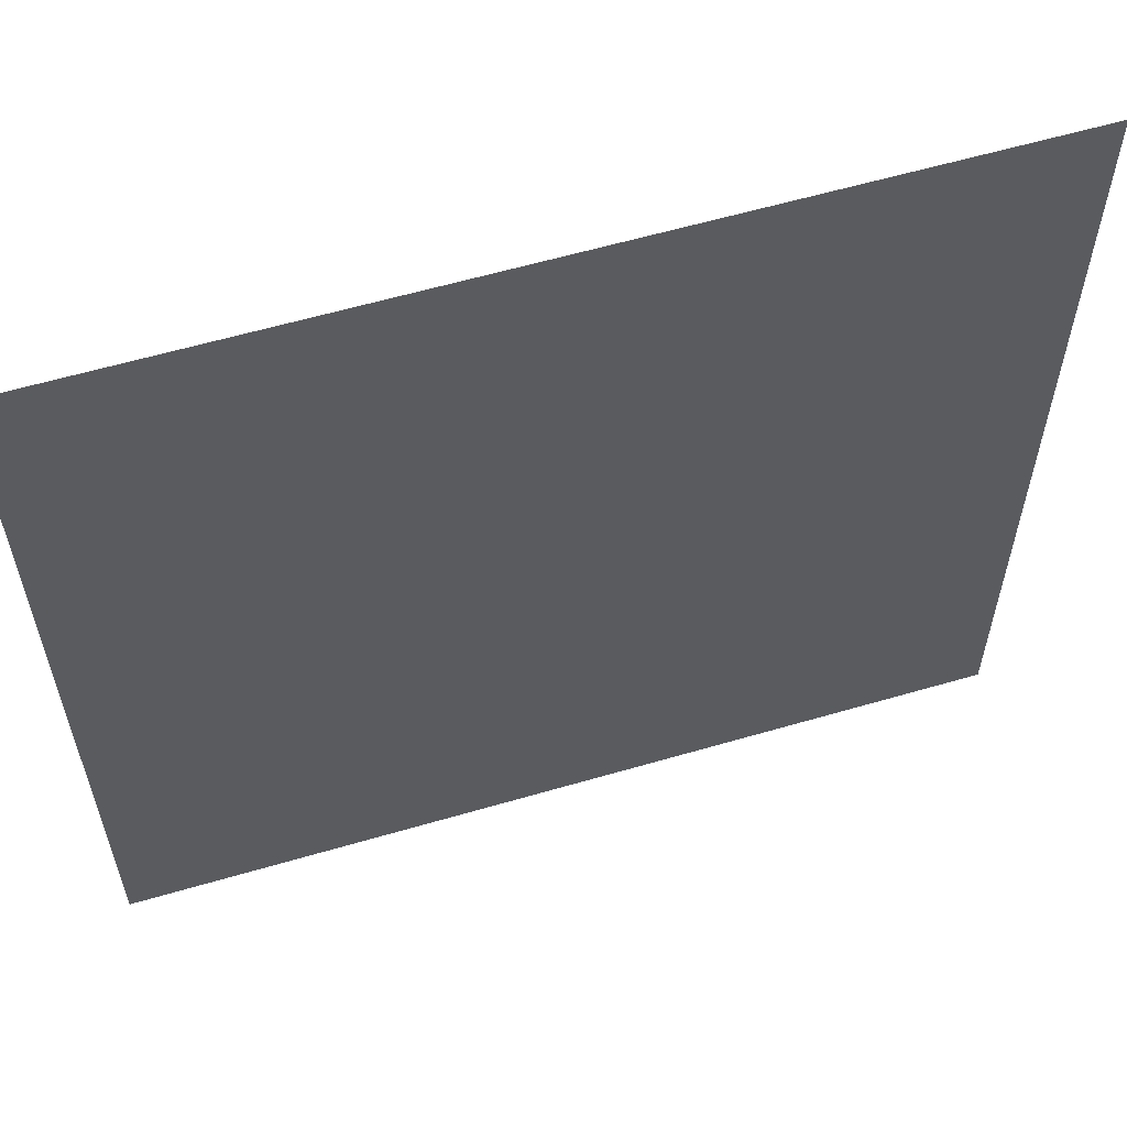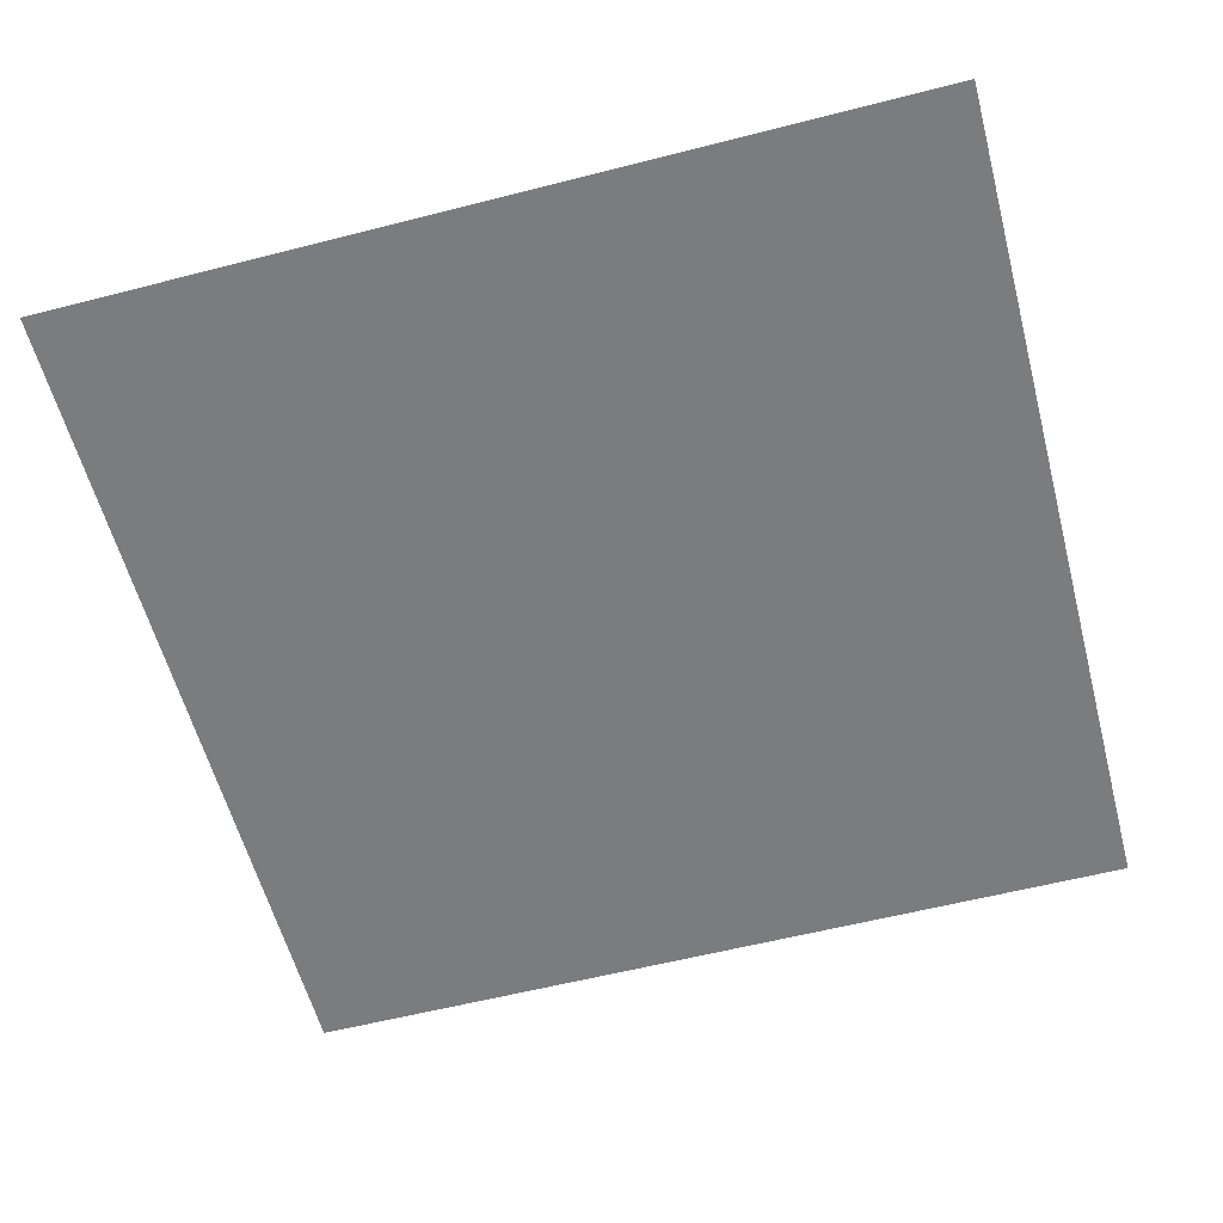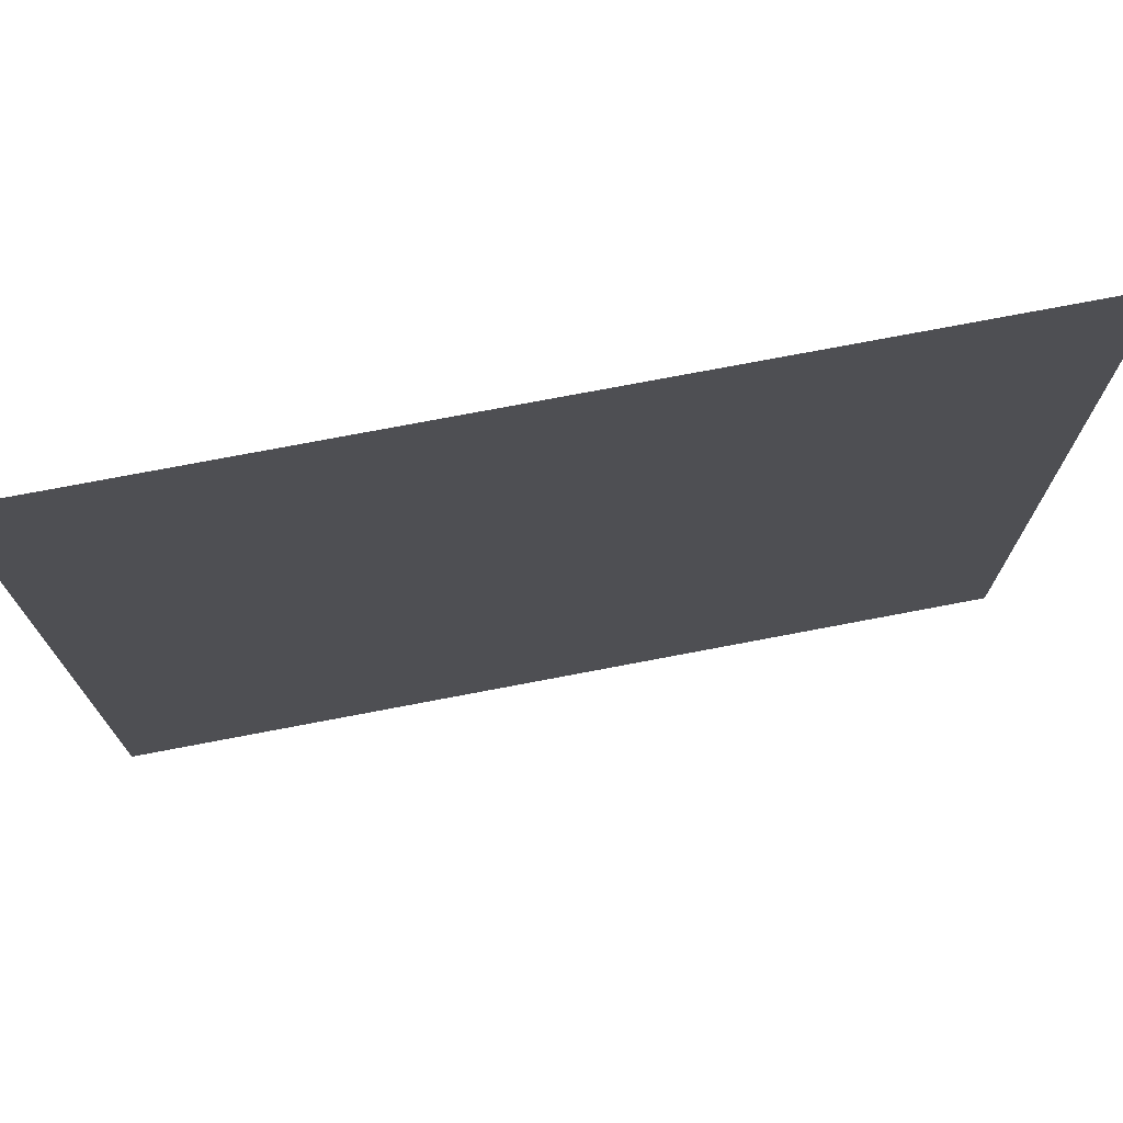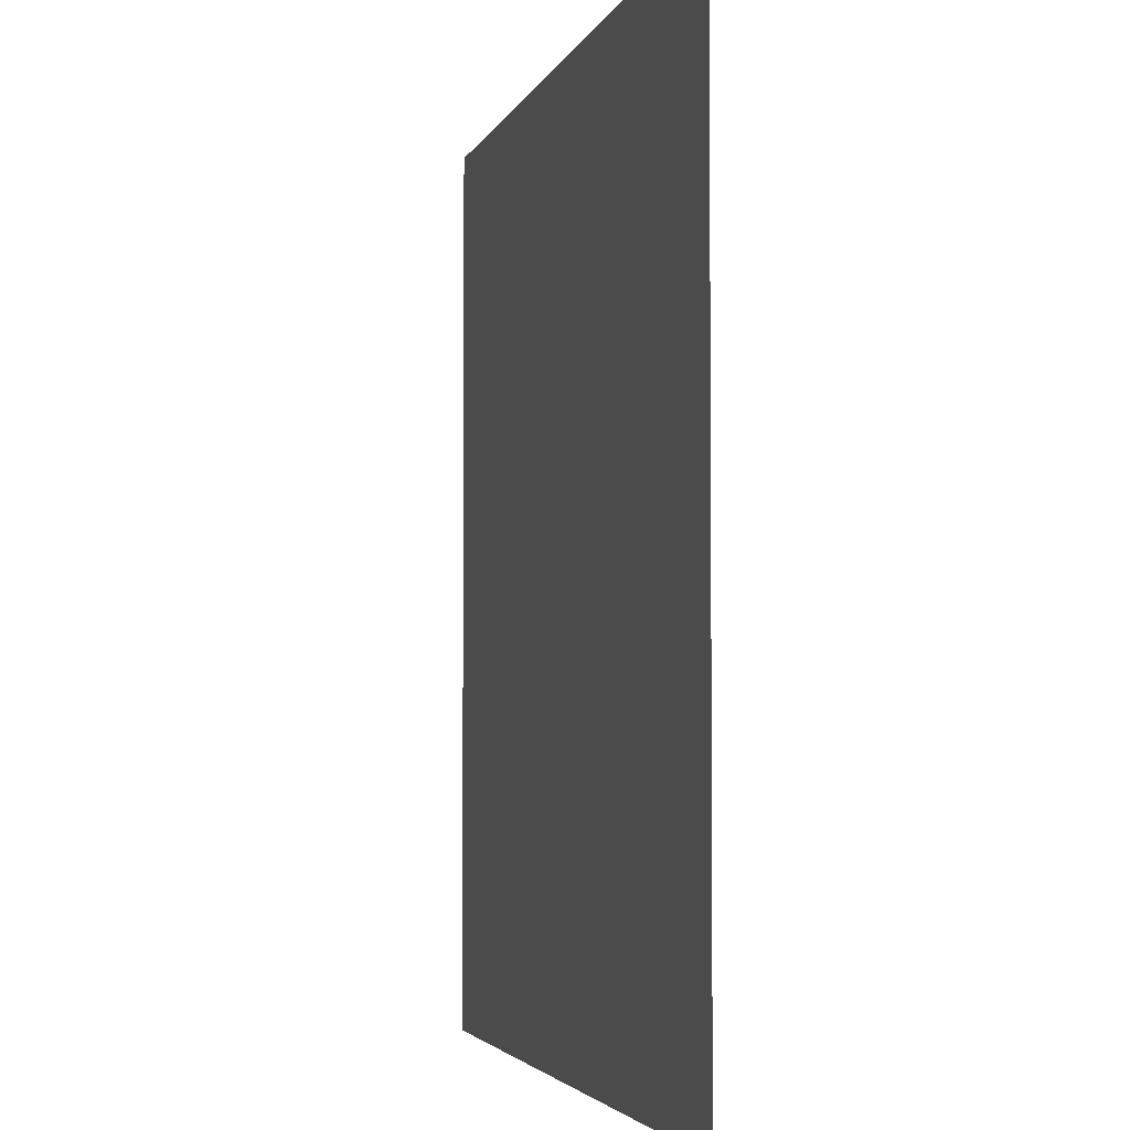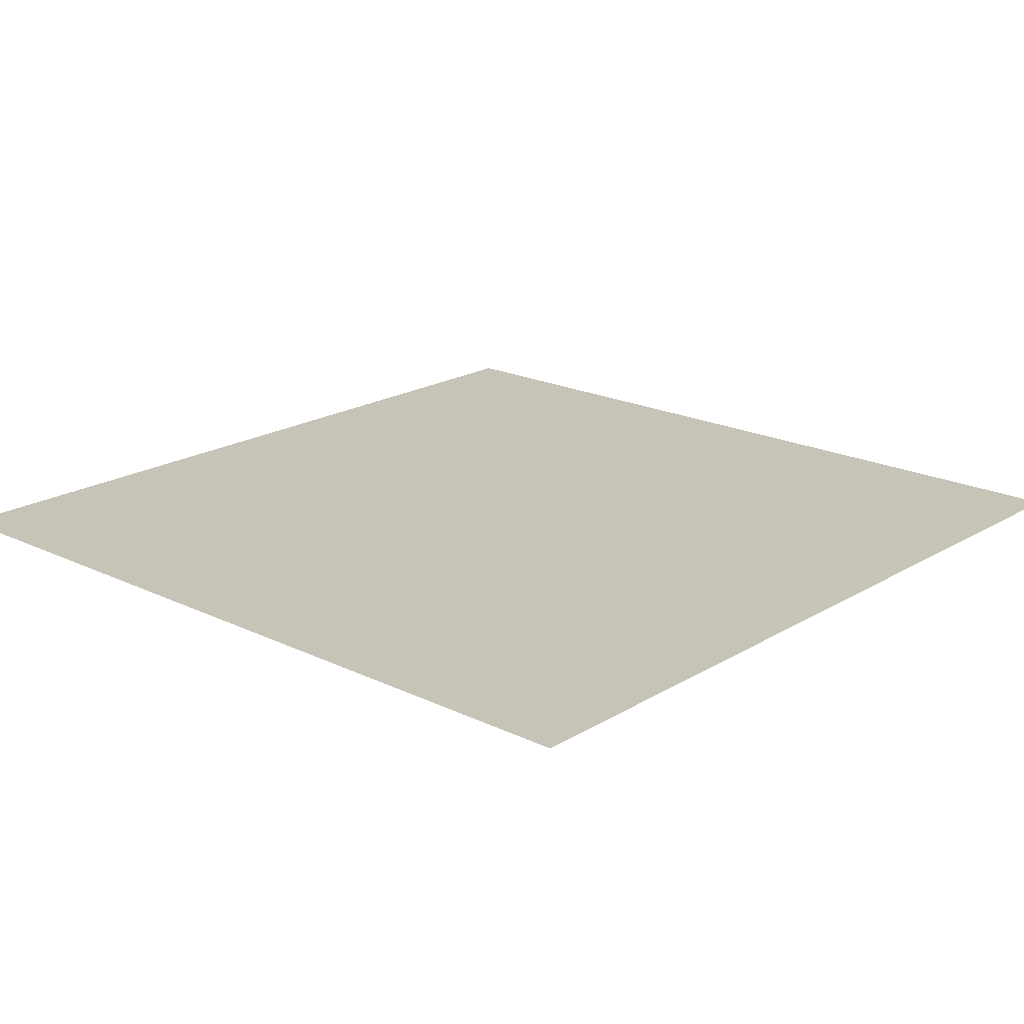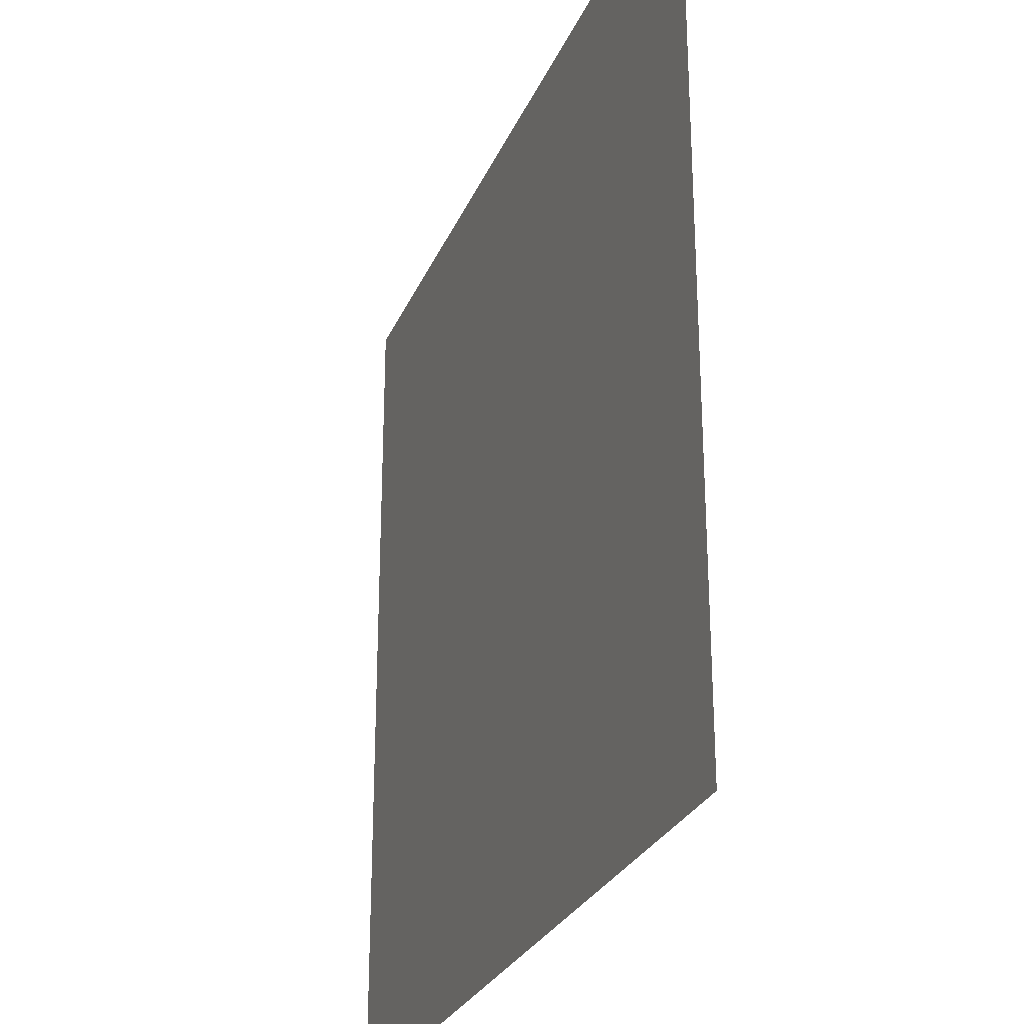
<metadata>
{"format":"obj","ext":"obj","renderer":"f3d","projection":"perspective","resolution":1024,"background":"white","views":[{"elev":59.7,"azim":-16.7,"up":"+Y"},{"elev":-58.6,"azim":14.8,"up":"+Z"},{"elev":74.6,"azim":-10.8,"up":"+Y"},{"elev":-3.4,"azim":76.5,"up":"+Y"},{"elev":19.6,"azim":-48.1,"up":"+Z"},{"elev":-27.3,"azim":70.4,"up":"+Y"}]}
</metadata>
<code>
o AlarmClockButton_1_AlarmClockButton_1_1_GeomSubset_0
v -0.0005 -0.01752 -0.3588
v 0.0005 -0.01752 -0.3588
v -0.0005 -0.01653 -0.3588
v 0.0005 -0.01653 -0.3588
v -0.0005 -0.01752 -0.3588
v 0.0005 -0.01752 -0.3588
v -0.0005 -0.01653 -0.3588
v 0.0005 -0.01653 -0.3588
v -0.0005 -0.01752 -0.3588
v 0.0005 -0.01752 -0.3588
v -0.0005 -0.01653 -0.3588
v 0.0005 -0.01653 -0.3588
v -0.0005 -0.01752 -0.3588
v 0.0005 -0.01752 -0.3588
v -0.0005 -0.01653 -0.3588
v 0.0005 -0.01653 -0.3588
v -0.0005 -0.01752 -0.3588
v 0.0005 -0.01752 -0.3588
v -0.0005 -0.01653 -0.3588
v 0.0005 -0.01653 -0.3588
v -0.009763 0.000696 0.0745
v -0.009763 0.000341 0.07563
v -0.009763 -0.000846 0.07463
v -0.009763 -0.00071 0.07618
v -0.009763 -0.001841 0.07582
v -0.009763 -0.002389 0.07477
v -0.009763 -0.002033 0.07364
v -0.009763 -0.000982 0.07309
v -0.009763 0.000148 0.07345
v 0.009763 0.000696 0.0745
v 0.009763 -0.000846 0.07463
v 0.009763 0.000341 0.07563
v 0.009763 -0.00071 0.07618
v 0.009763 -0.001841 0.07582
v 0.009763 -0.002389 0.07477
v 0.009763 -0.002033 0.07364
v 0.009763 -0.000982 0.07309
v 0.009763 0.000148 0.07345
v -0.008457 0.001112 0.0723
v -0.009266 0.000798 0.07267
v -0.008457 0.002191 0.07437
v -0.009266 0.001705 0.07441
v -0.008457 0.001491 0.07659
v -0.009266 0.001117 0.07628
v -0.008457 -0.000578 0.07767
v -0.009266 -0.000621 0.07719
v -0.008457 -0.002804 0.07697
v -0.009266 -0.002491 0.0766
v -0.008457 -0.003884 0.0749
v -0.009266 -0.003397 0.07486
v -0.008457 -0.003183 0.07268
v -0.009266 -0.002809 0.07299
v -0.008457 -0.001114 0.0716
v -0.009266 -0.001071 0.07208
v 0.008457 0.001112 0.0723
v 0.009266 0.000798 0.07267
v 0.008457 0.002191 0.07437
v 0.009266 0.001705 0.07441
v 0.008457 0.001491 0.07659
v 0.009266 0.001117 0.07628
v 0.008457 -0.000578 0.07767
v 0.009266 -0.000621 0.07719
v 0.008457 -0.002804 0.07697
v 0.009266 -0.002491 0.0766
v 0.008457 -0.003884 0.0749
v 0.009266 -0.003397 0.07486
v 0.008457 -0.003183 0.07268
v 0.009266 -0.002809 0.07299
v 0.008457 -0.001114 0.0716
v 0.009266 -0.001071 0.07208
v 0 -0.002804 0.07697
v 0 -0.000578 0.07767
v 0 0.001491 0.07659
v 0 0.002191 0.07437
v 0 0.001112 0.0723
v 0 -0.001114 0.0716
v 0 -0.003183 0.07268
v 0 -0.003884 0.0749
v -0.001471 0.00062 0.07451
v 0 0.001227 0.07445
v 0.001471 0.00062 0.07451
v 0.00208 -0.000846 0.07464
v 0.001471 -0.002311 0.07477
v 0 -0.002918 0.07482
v -0.001471 -0.002311 0.07477
v -0.00208 -0.000846 0.07464
v -0.001471 -0.001915 0.0366
v 0 -0.001308 0.03654
v 0.001471 -0.001915 0.0366
v 0.00208 -0.00338 0.03673
v 0.001471 -0.004846 0.03685
v 0 -0.005453 0.03691
v -0.001471 -0.004846 0.03685
v -0.00208 -0.00338 0.03673
f 1 2 4 3

</code>
